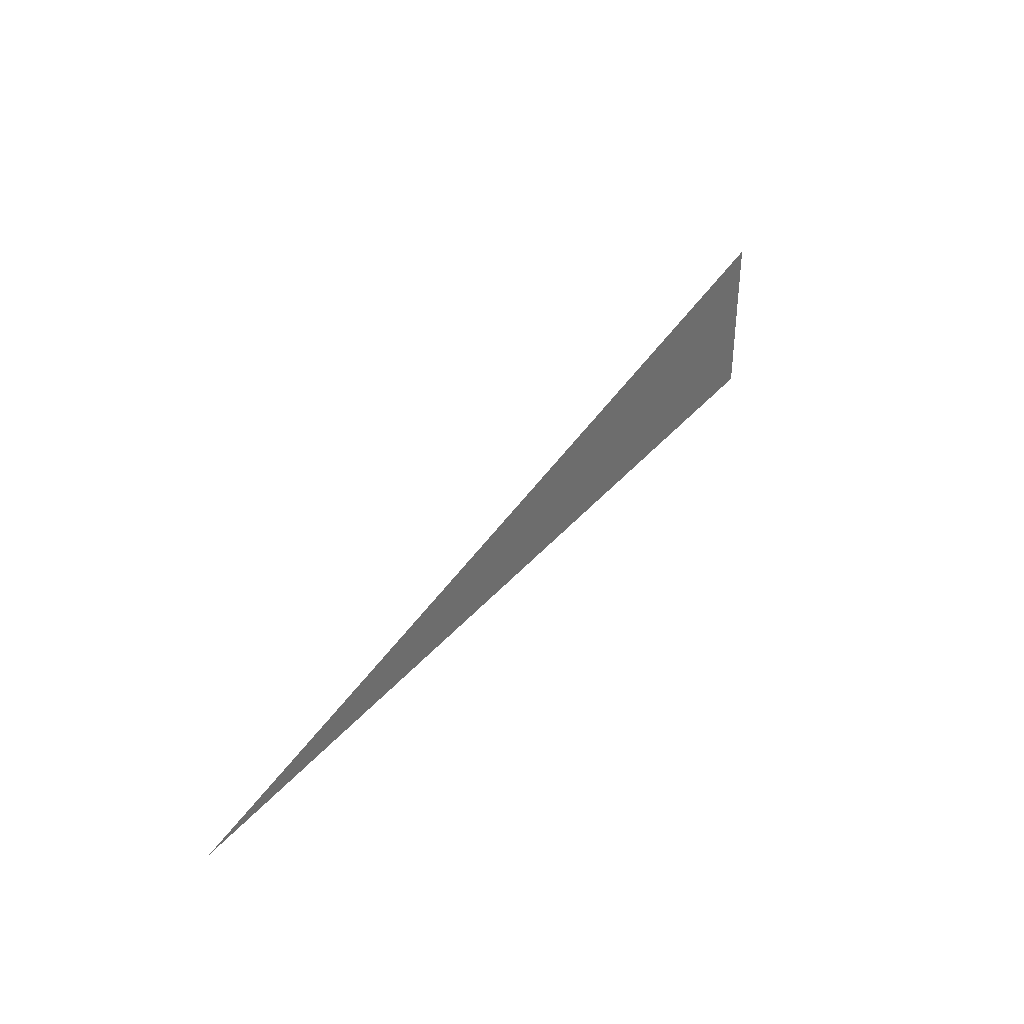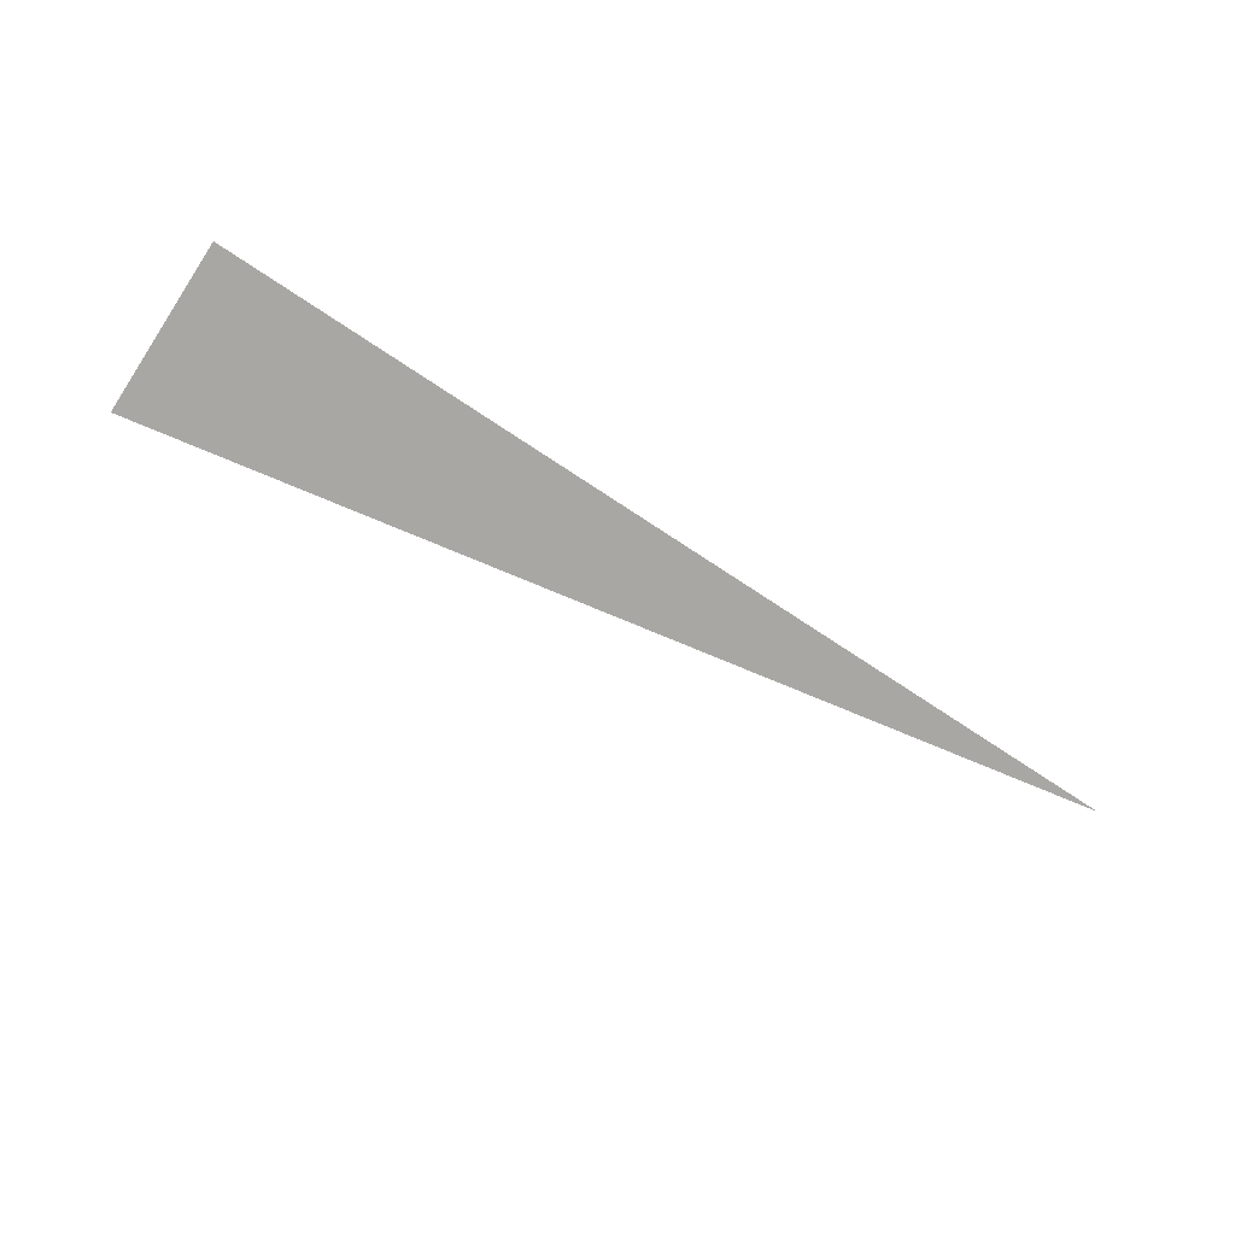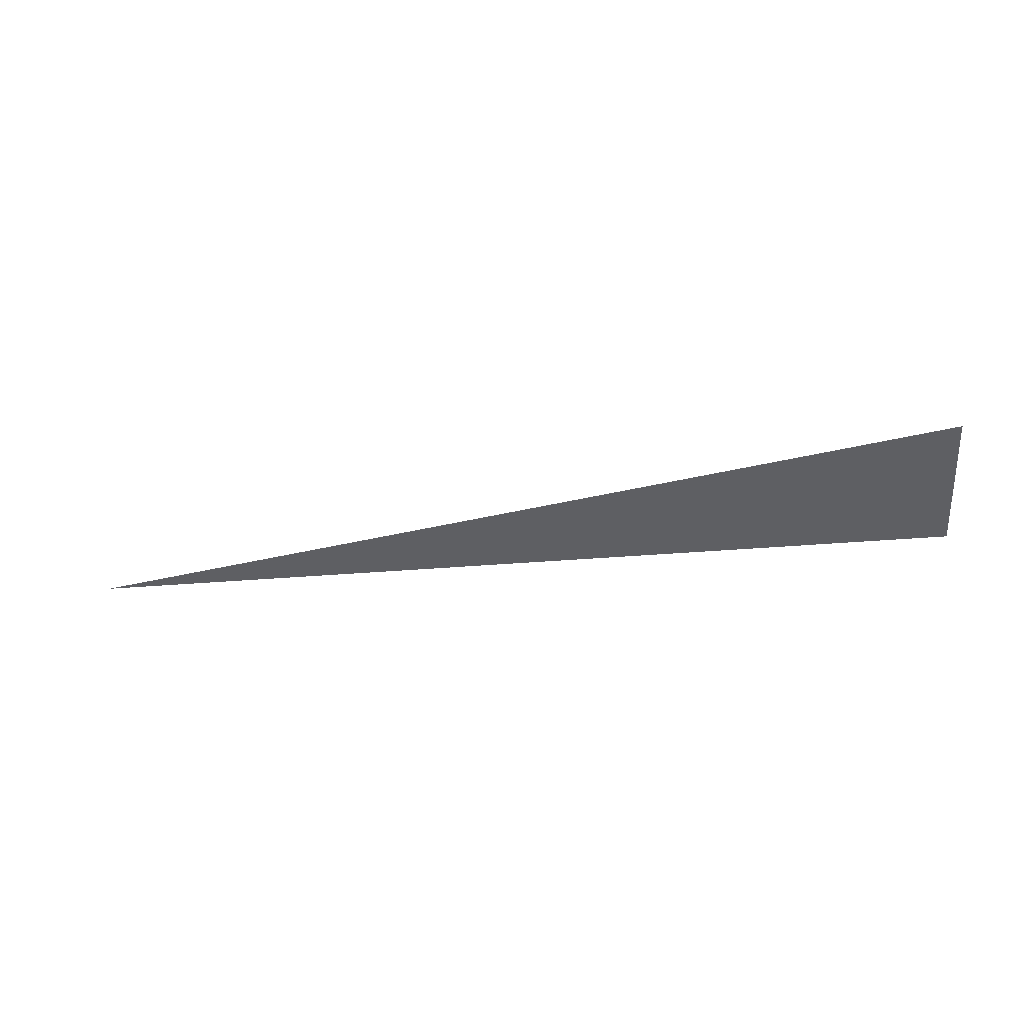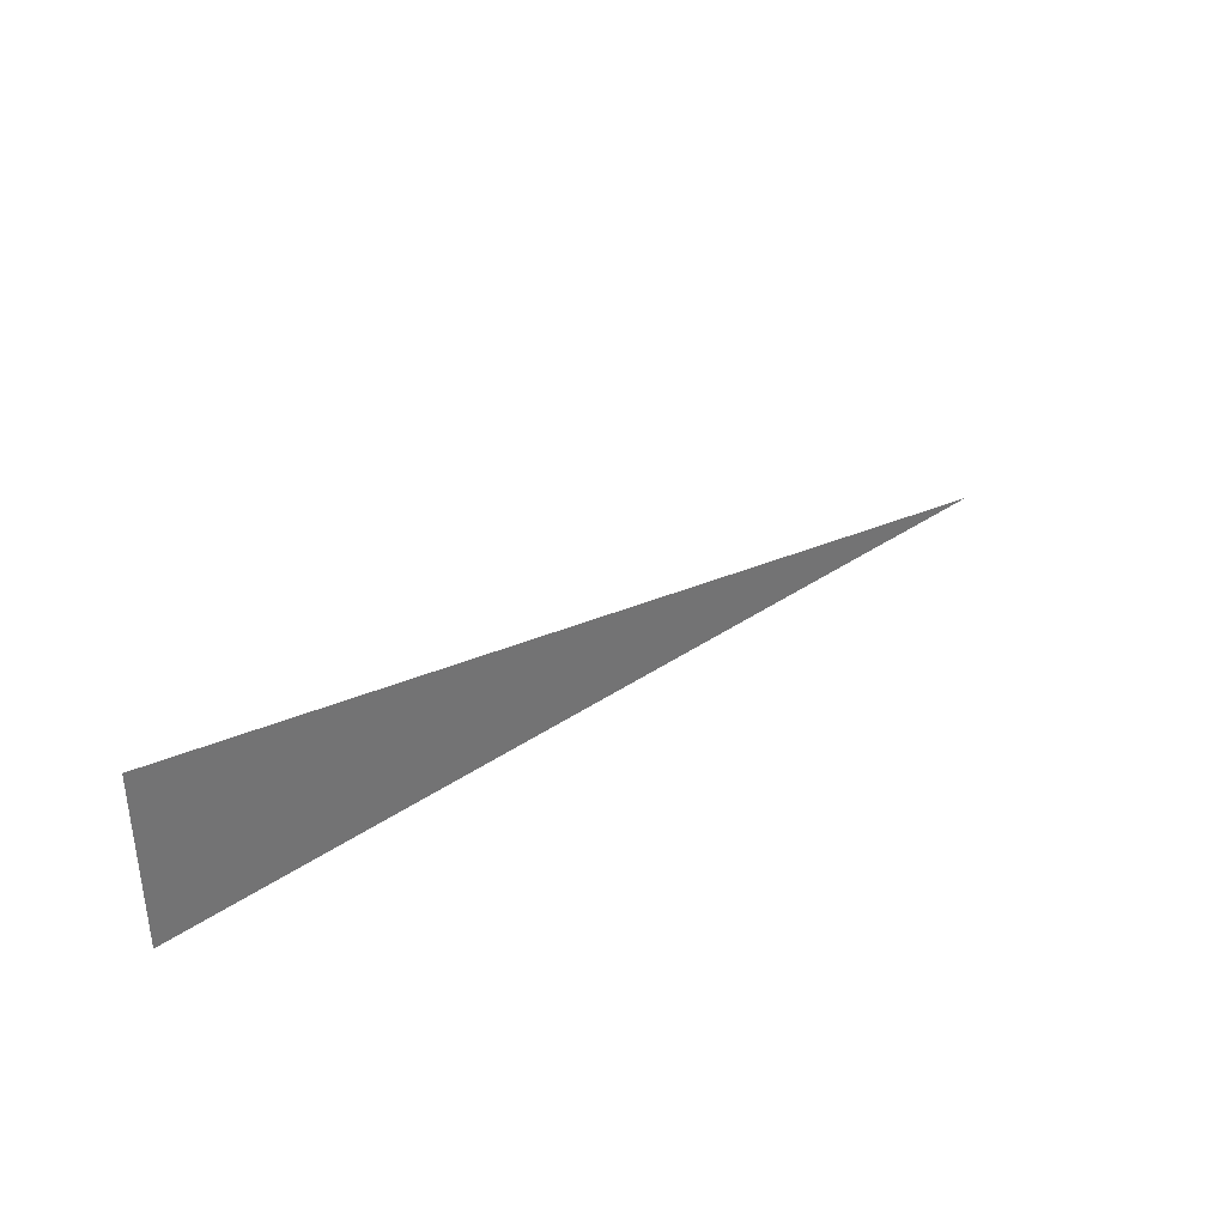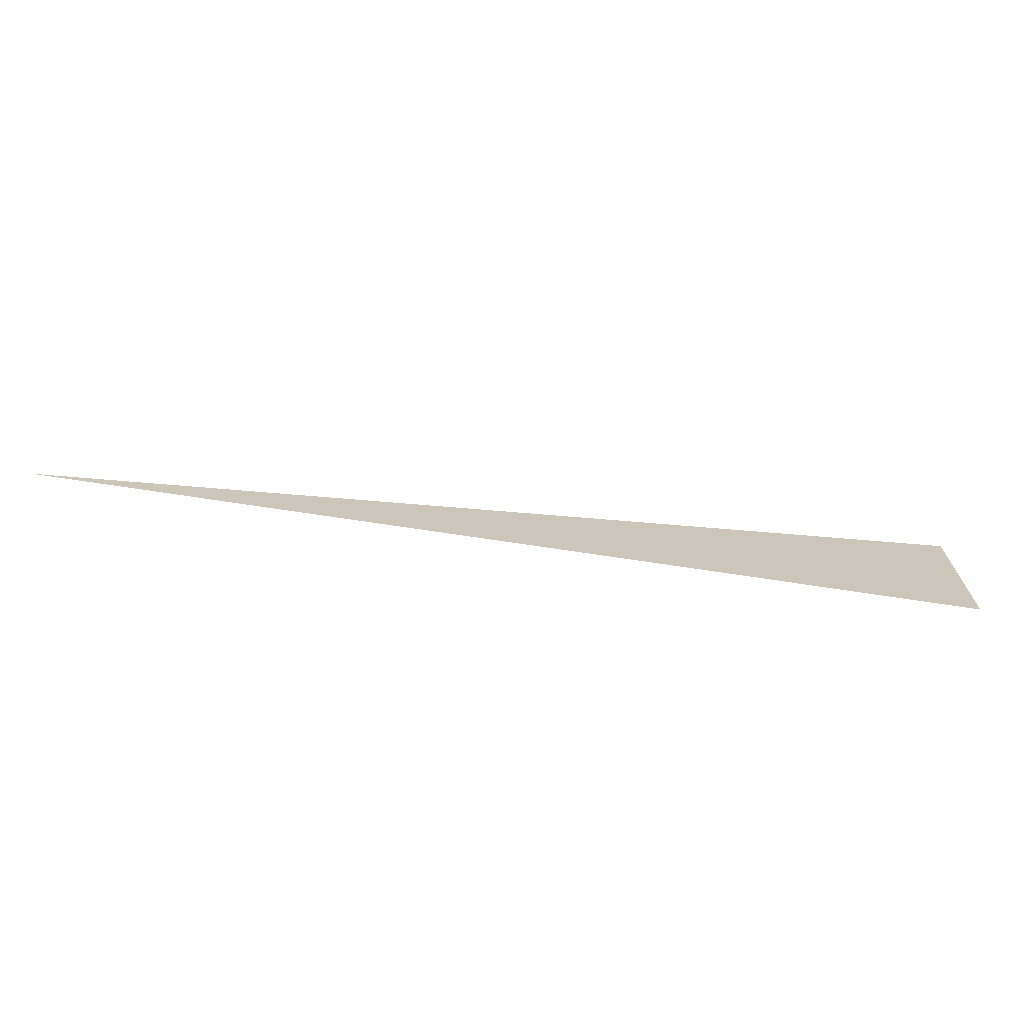
<metadata>
{"format":"obj","ext":"obj","renderer":"f3d","projection":"perspective","resolution":1024,"background":"white","views":[{"elev":37.2,"azim":124.8,"up":"+Y"},{"elev":-74.5,"azim":-33.4,"up":"+Z"},{"elev":-40.6,"azim":-174.3,"up":"+Z"},{"elev":36.4,"azim":-41.7,"up":"+Y"},{"elev":-70.2,"azim":171.3,"up":"+Y"}]}
</metadata>
<code>
v 5056 19.2 -2048
v 4954 38.4 -2048
v 4954 19.2 -2048
v 5056 19.2 -2048
v 4954 19.2 -2048
v 5056 19.2 -2048
f 1 2 3
f 4 5 6

</code>
